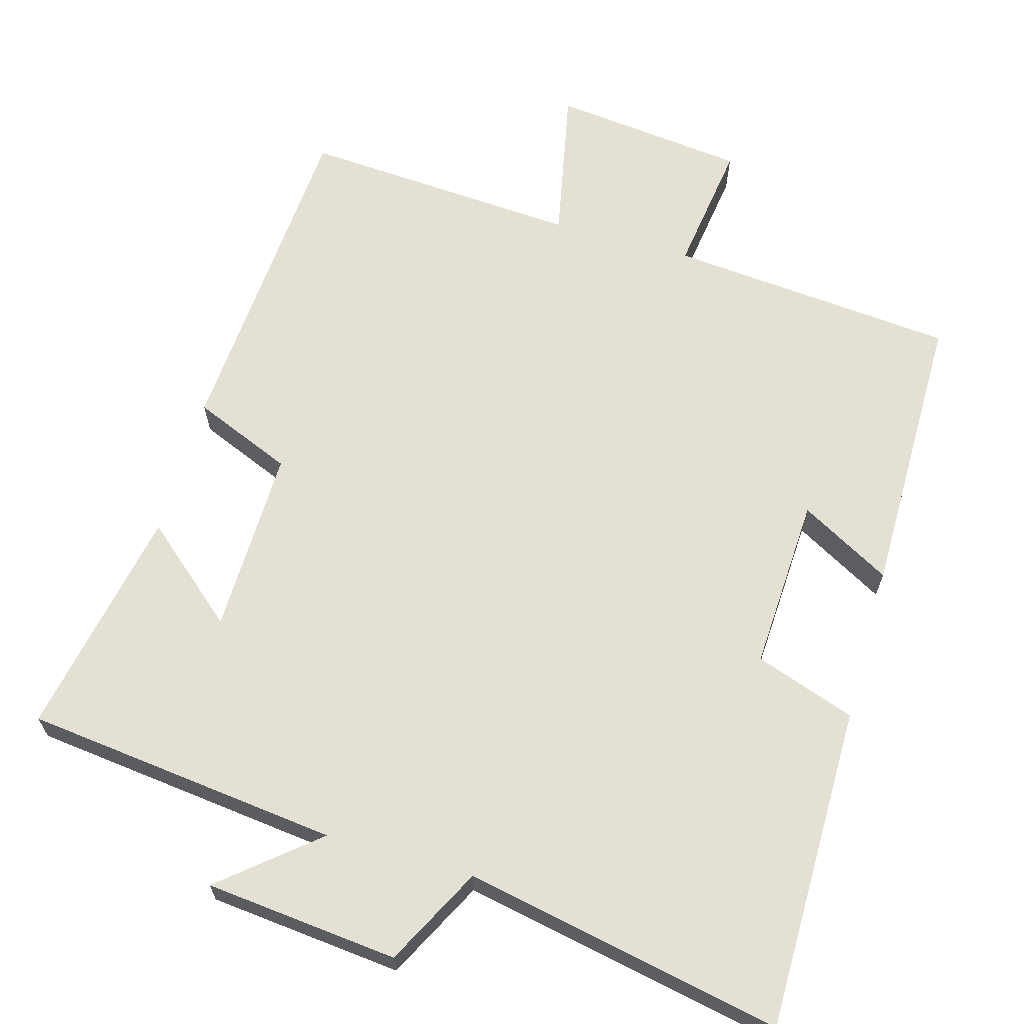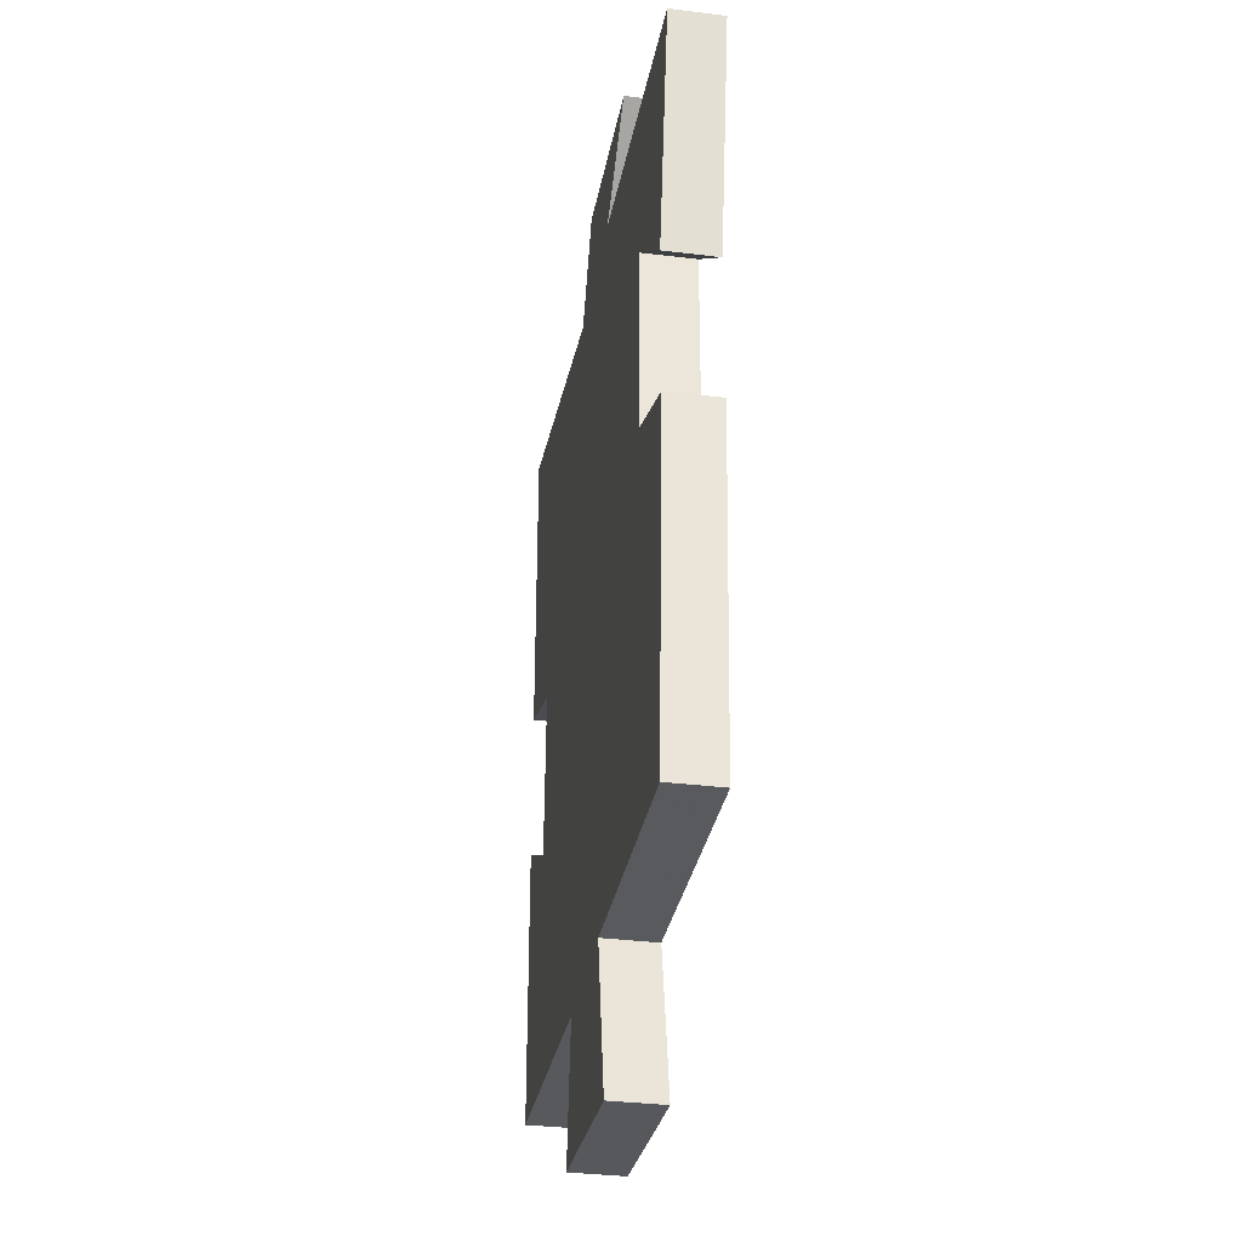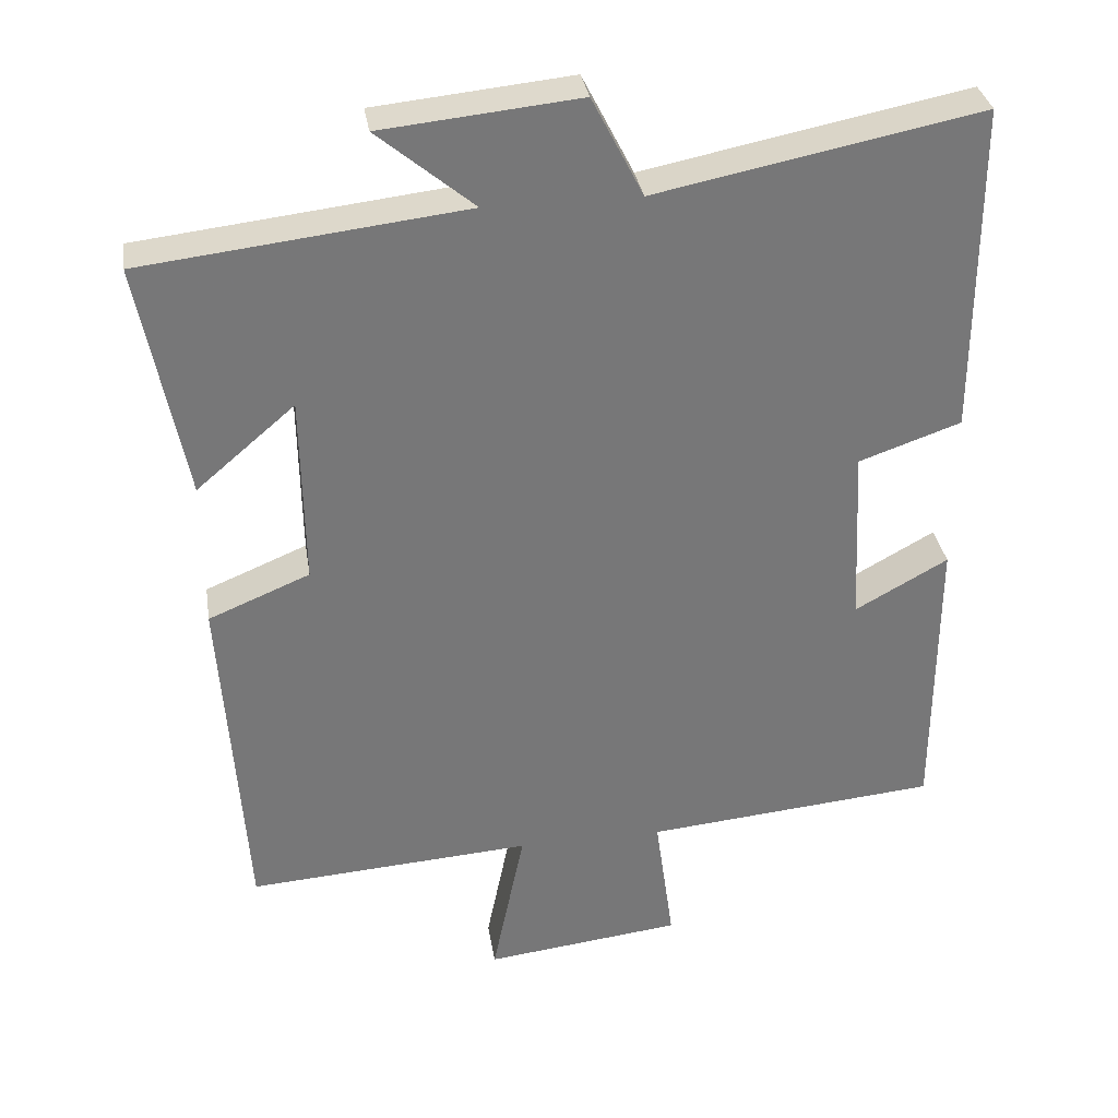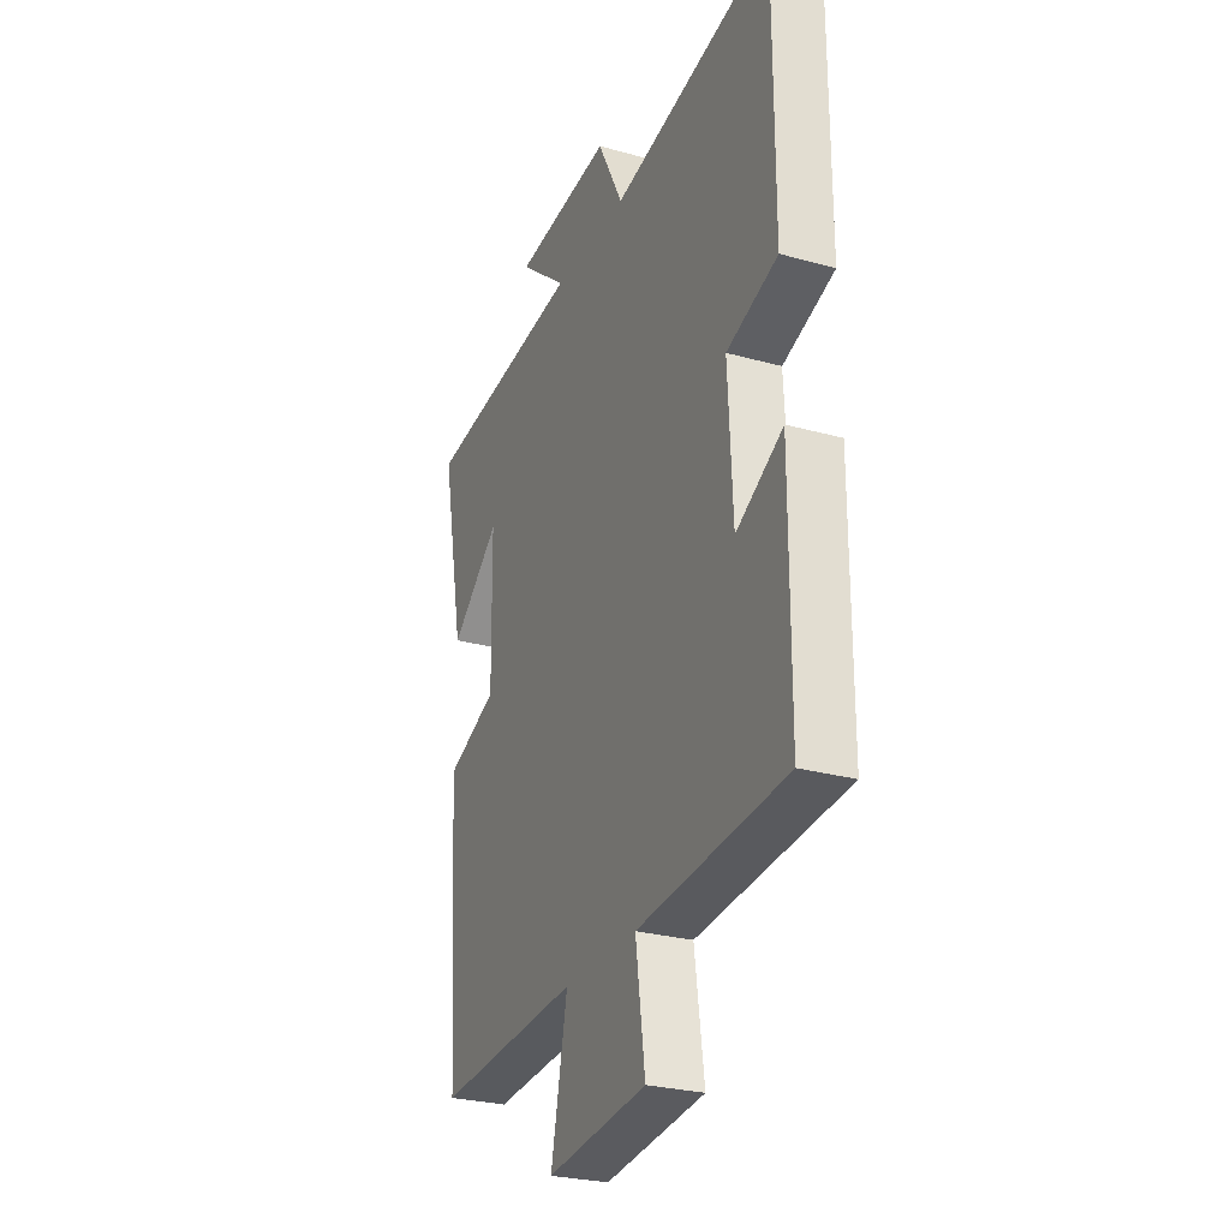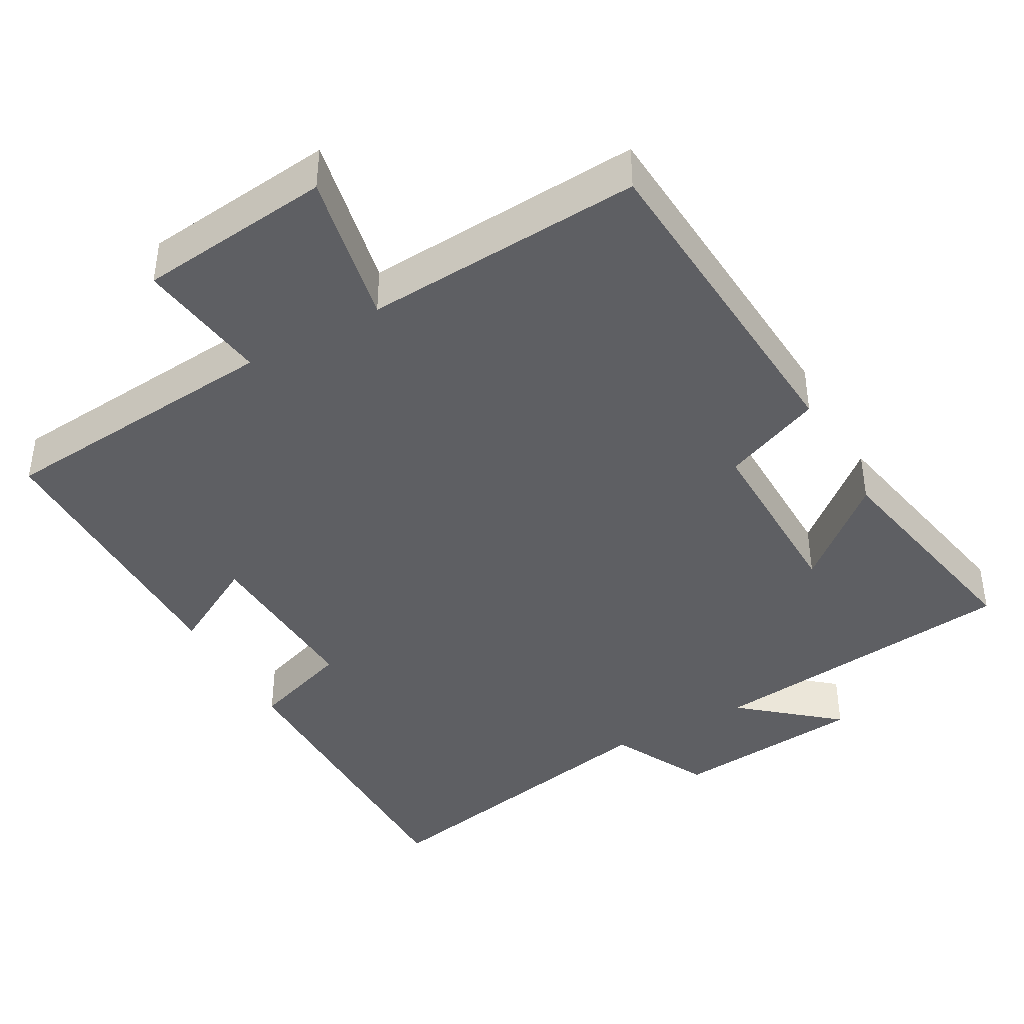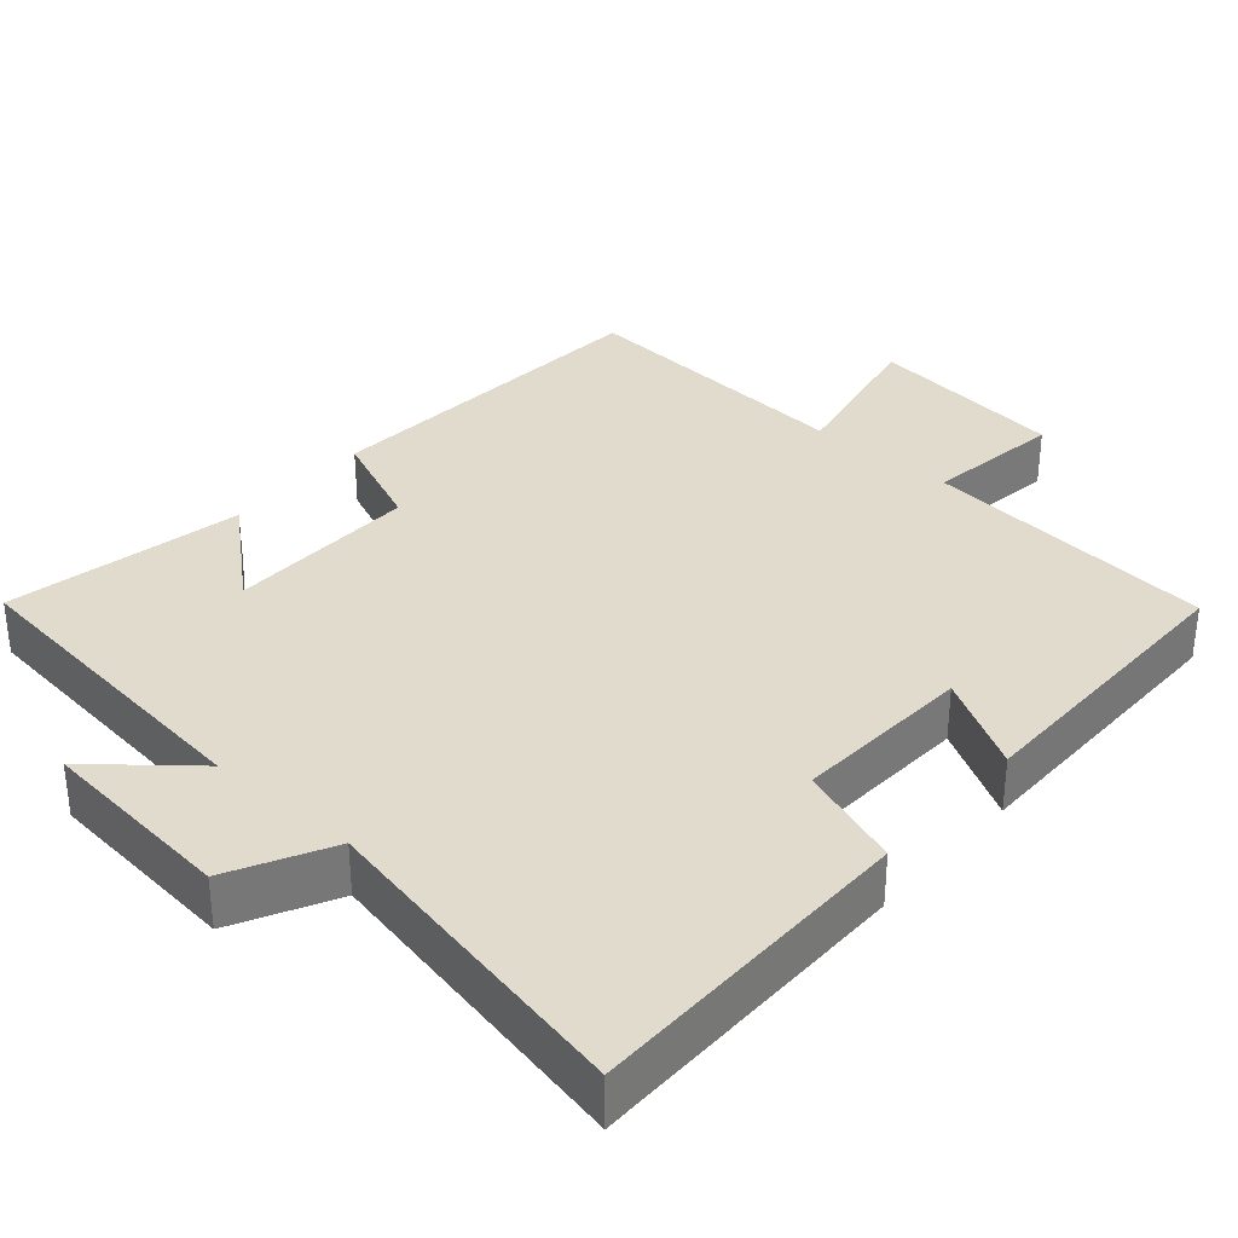
<metadata>
{"format":"obj","ext":"obj","renderer":"f3d","projection":"perspective","resolution":1024,"background":"white","views":[{"elev":65.2,"azim":15.9,"up":"+Y"},{"elev":-34.1,"azim":-99.5,"up":"+Z"},{"elev":33.3,"azim":-9.0,"up":"+Z"},{"elev":-27.2,"azim":66.7,"up":"+Z"},{"elev":-41.5,"azim":-150.9,"up":"+Y"},{"elev":33.8,"azim":41.3,"up":"+Y"}]}
</metadata>
<code>
v 0.499 0.07 -0.465
v 0.107 0.07 -0.5
v 0.132 0.07 -0.681
v -0.132 0.07 -0.711
v -0.089 0.07 -0.5
v -0.469 0.07 -0.525
v -0.5 0.07 -0.062
v -0.365 0.07 -0.006
v -0.369 0.07 0.248
v -0.5 0.07 0.136
v -0.561 0.07 0.451
v -0.133 0.07 0.5
v -0.261 0.07 0.607
v 0.001 0.07 0.633
v 0.069 0.07 0.5
v 0.5 0.07 0.585
v 0.5 0.07 0.144
v 0.364 0.07 0.097
v 0.376 0.07 -0.141
v 0.5 0.07 -0.072
v 0.499 0 -0.465
v 0.107 0 -0.5
v 0.132 0 -0.681
v -0.132 0 -0.711
v -0.089 0 -0.5
v -0.469 0 -0.525
v -0.5 0 -0.062
v -0.365 0 -0.006
v -0.369 0 0.248
v -0.5 0 0.136
v -0.561 0 0.451
v -0.133 0 0.5
v -0.261 0 0.607
v 0.001 0 0.633
v 0.069 0 0.5
v 0.5 0 0.585
v 0.5 0 0.144
v 0.364 0 0.097
v 0.376 0 -0.141
v 0.5 0 -0.072
f 19 20 1 2
f 18 19 2
f 15 16 17 18
f 15 18 2
f 12 13 14 15
f 12 15 2
f 9 10 11 12
f 8 9 12 2
f 5 6 7 8
f 5 8 2 3
f 3 4 5
f 22 21 40 39
f 22 39 38
f 38 37 36 35
f 22 38 35
f 35 34 33 32
f 22 35 32
f 32 31 30 29
f 22 32 29 28
f 28 27 26 25
f 23 22 28 25
f 25 24 23
f 1 21 22 2
f 2 22 23 3
f 3 23 24 4
f 4 24 25 5
f 5 25 26 6
f 6 26 27 7
f 7 27 28 8
f 8 28 29 9
f 9 29 30 10
f 10 30 31 11
f 11 31 32 12
f 12 32 33 13
f 13 33 34 14
f 14 34 35 15
f 15 35 36 16
f 16 36 37 17
f 17 37 38 18
f 18 38 39 19
f 19 39 40 20
f 20 40 21 1

</code>
